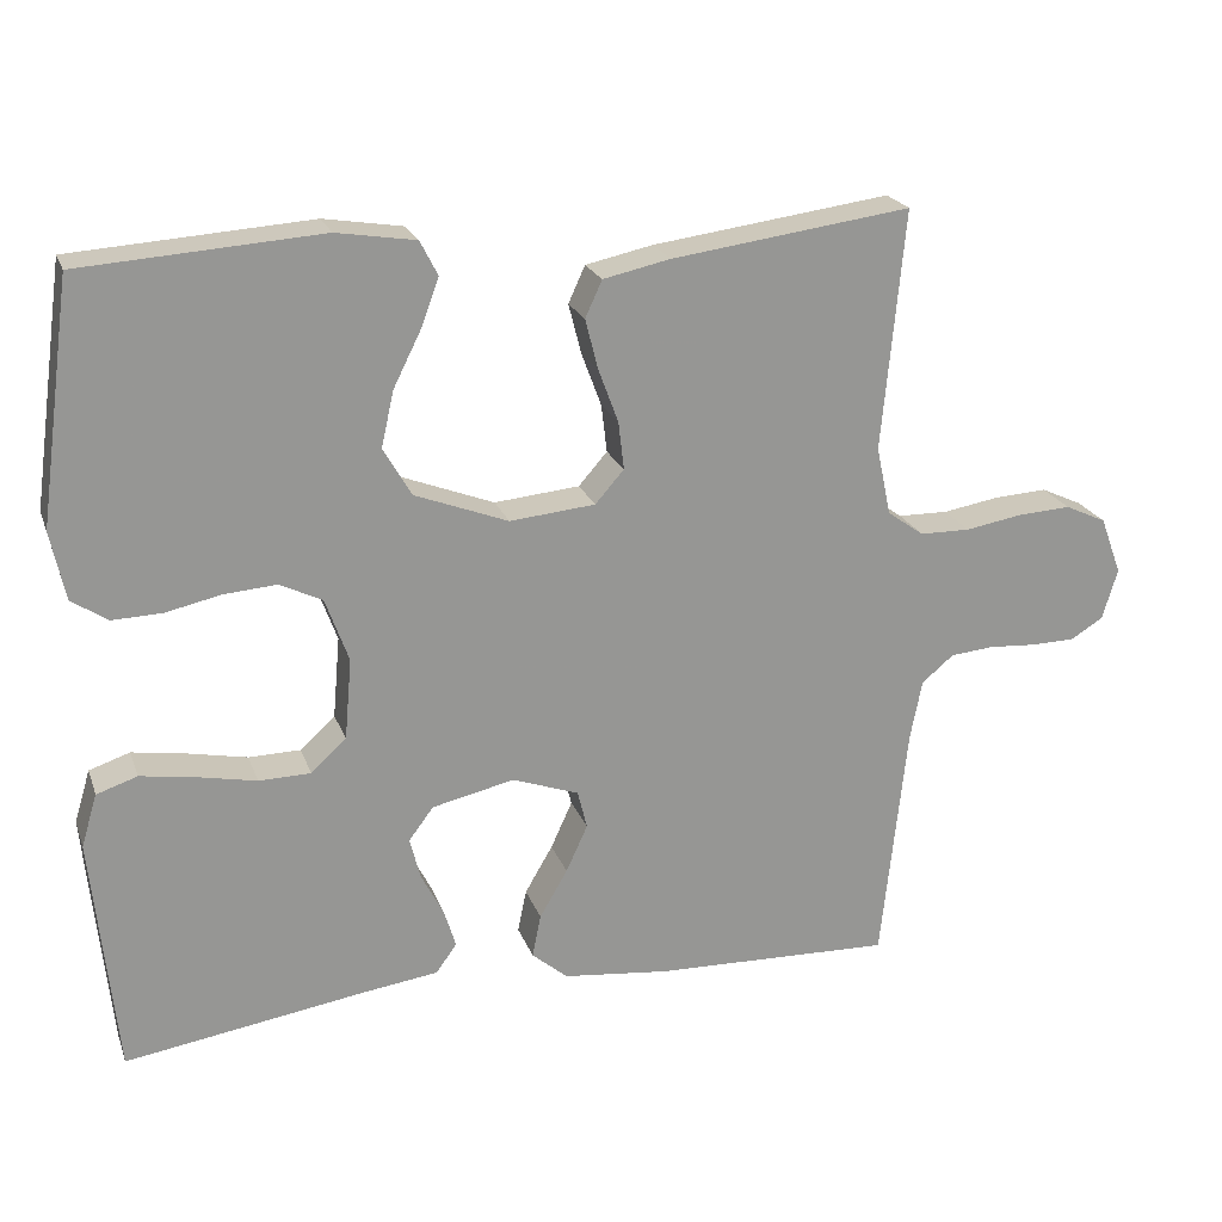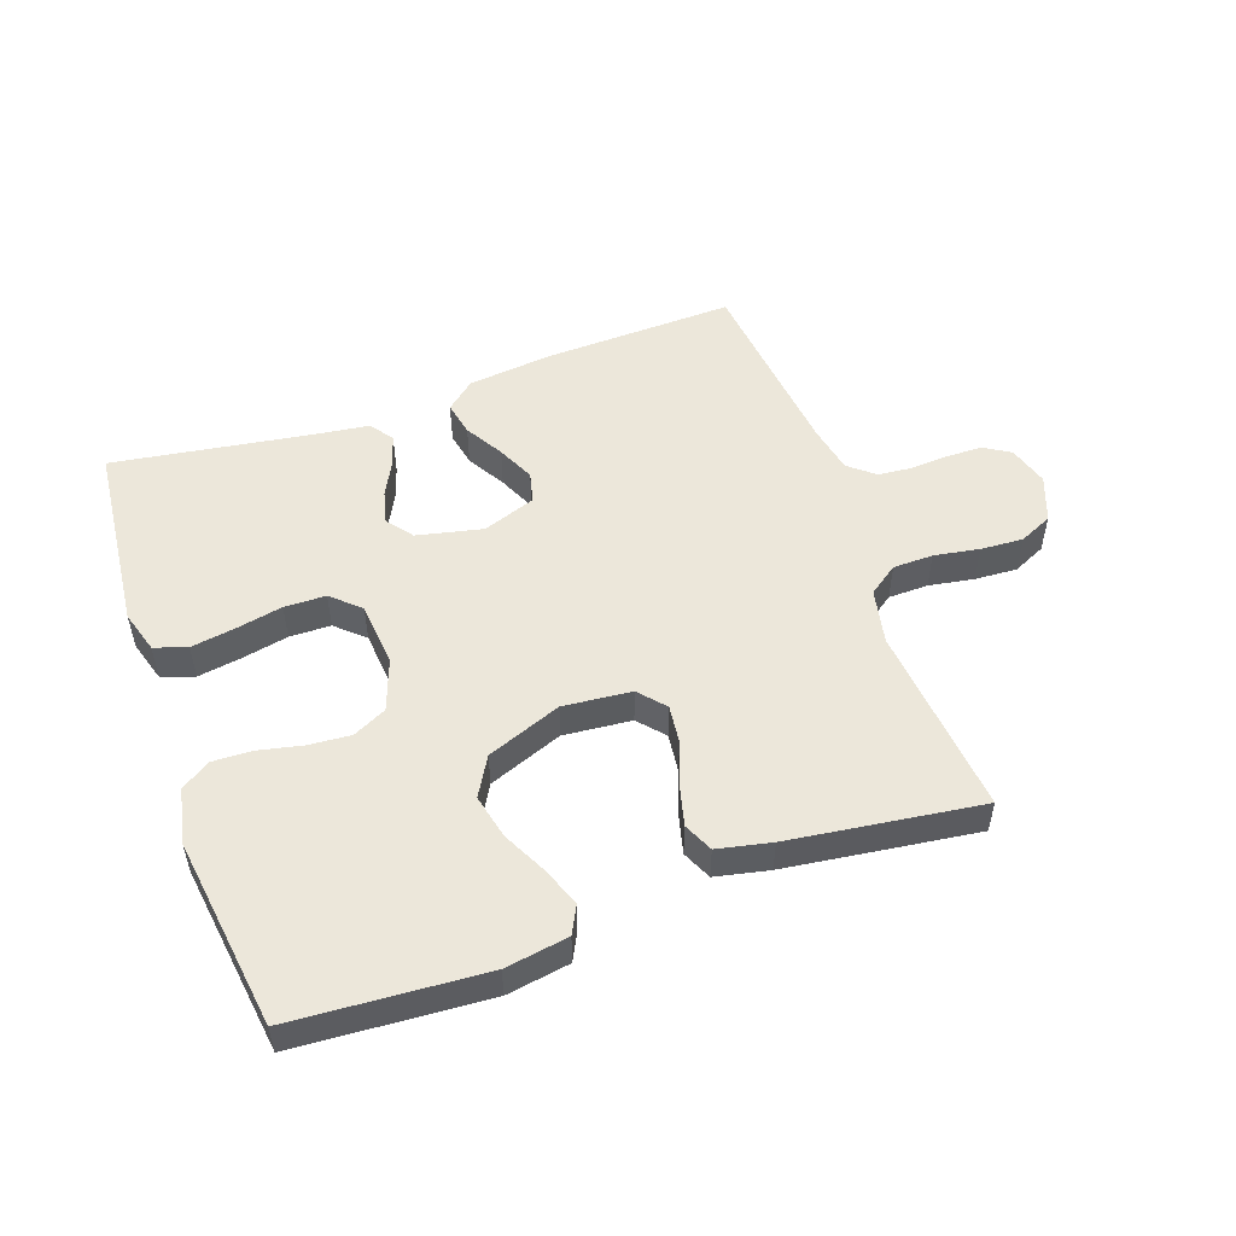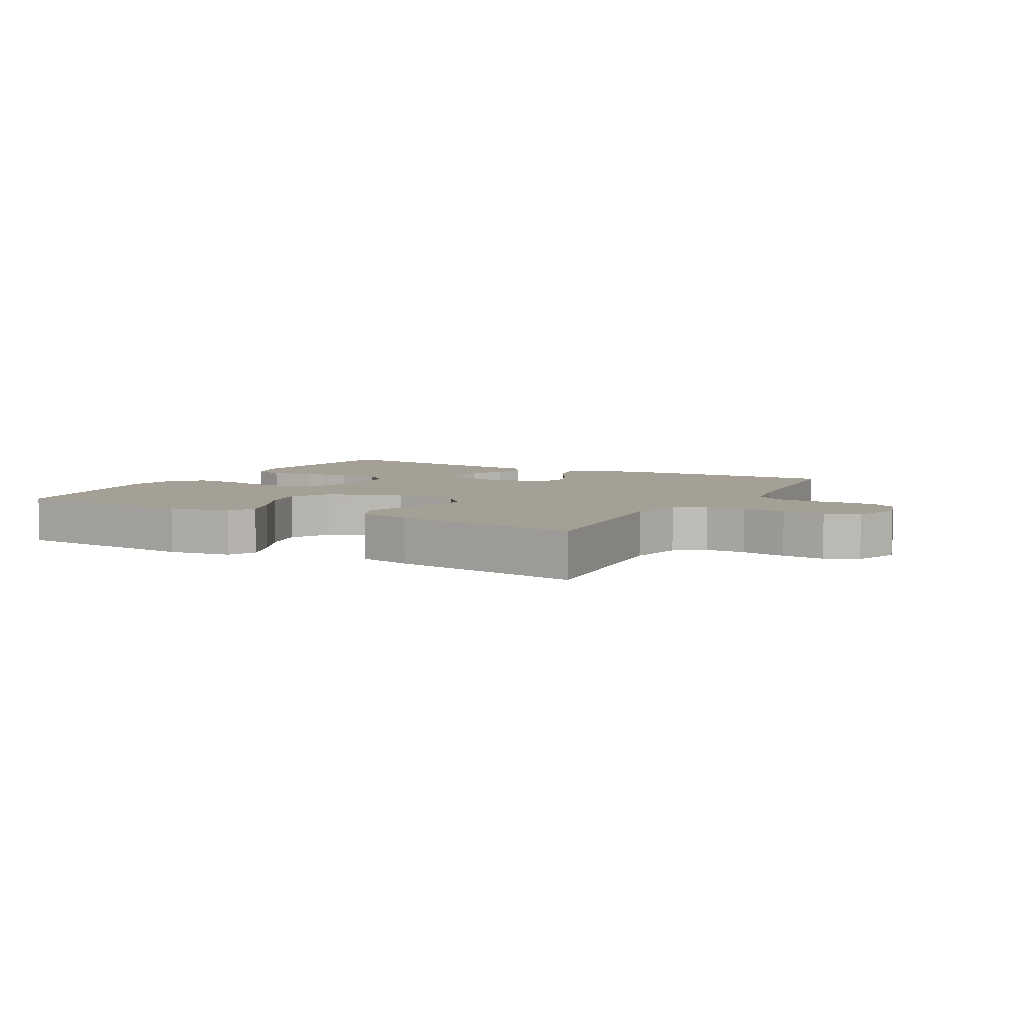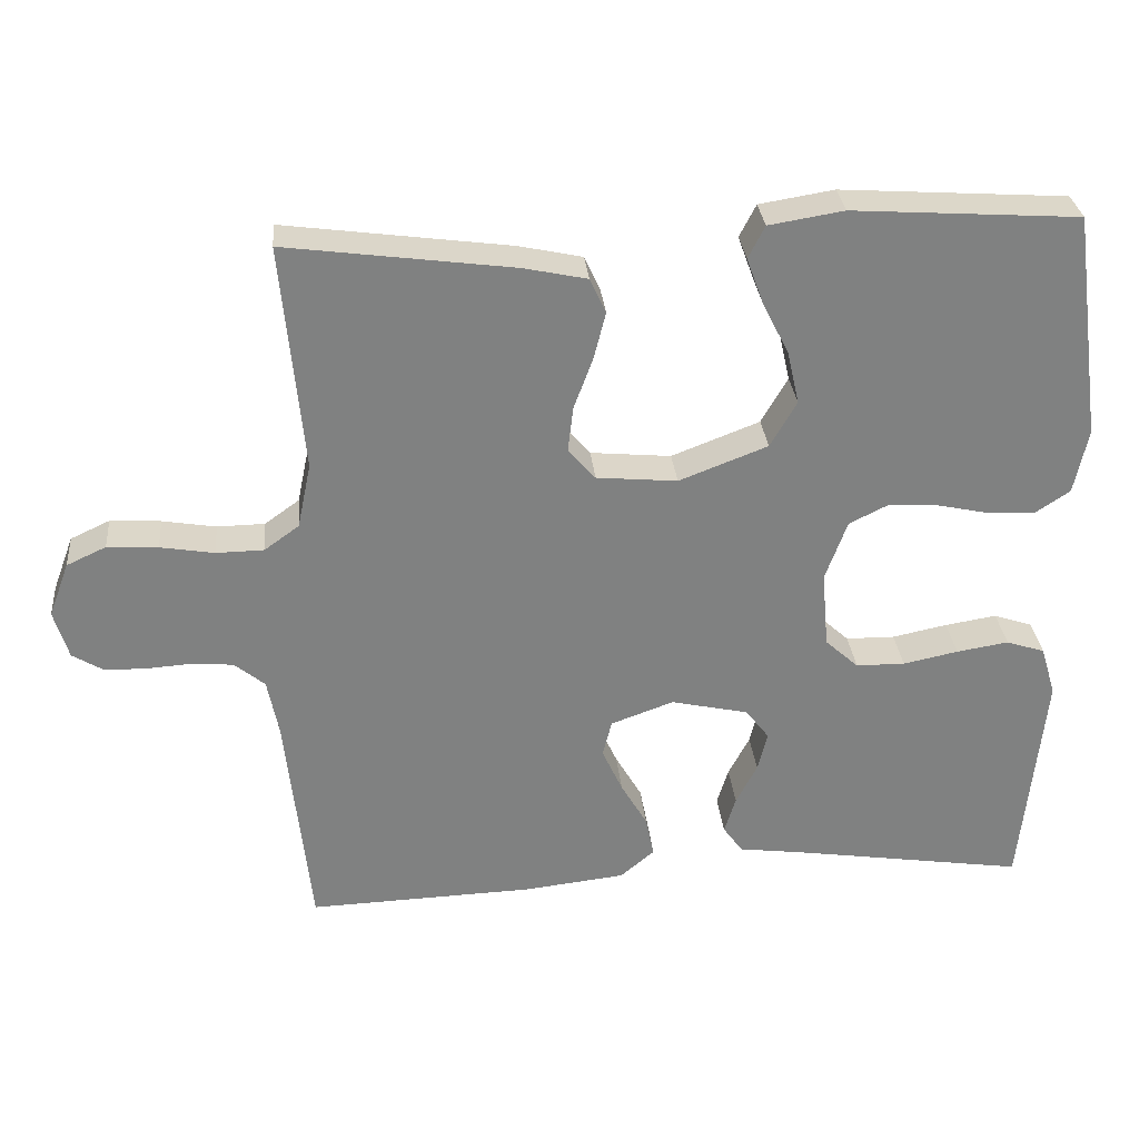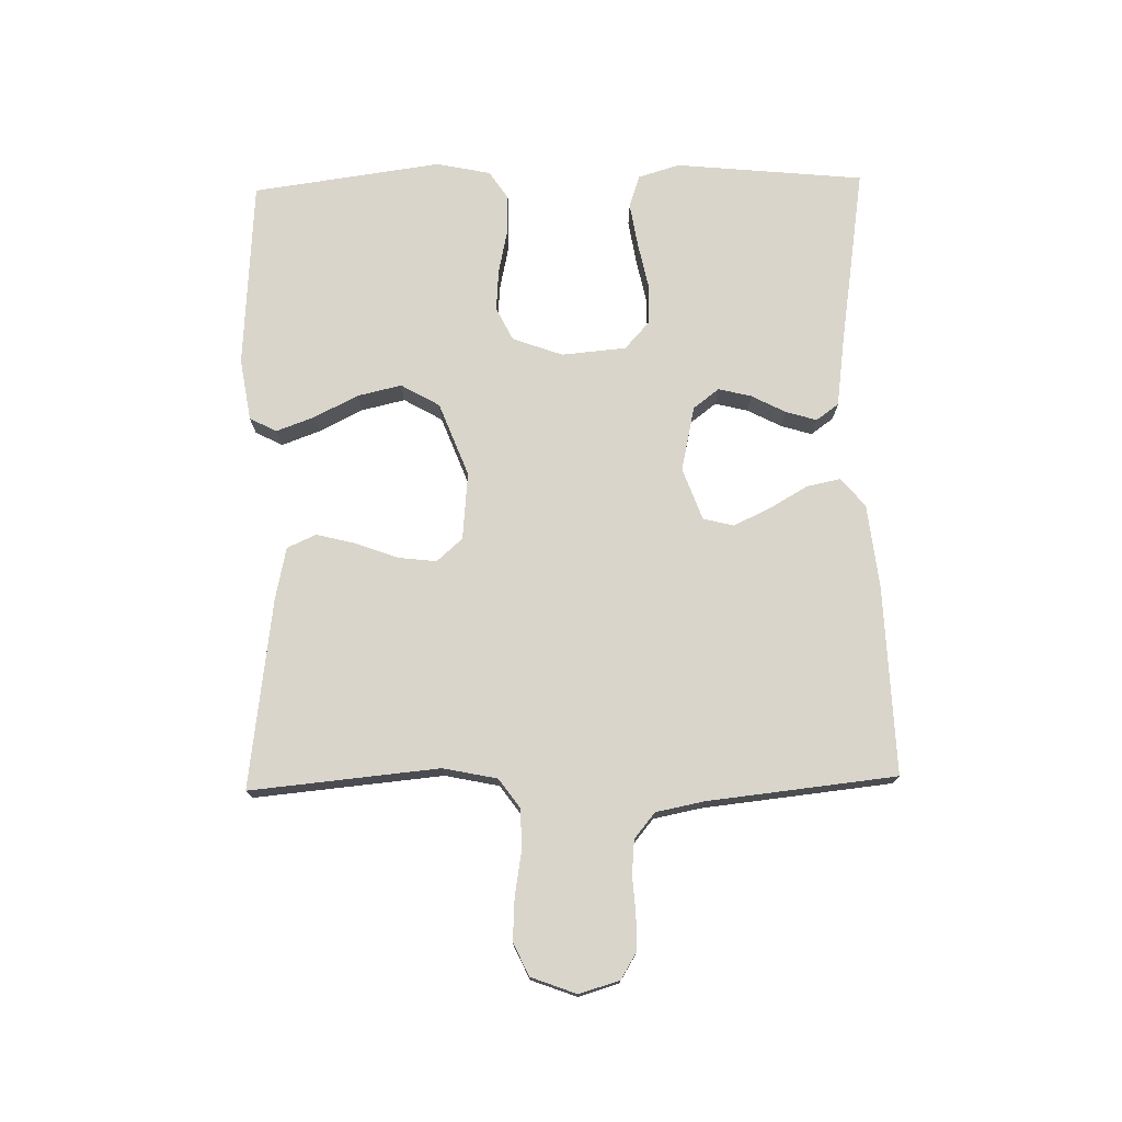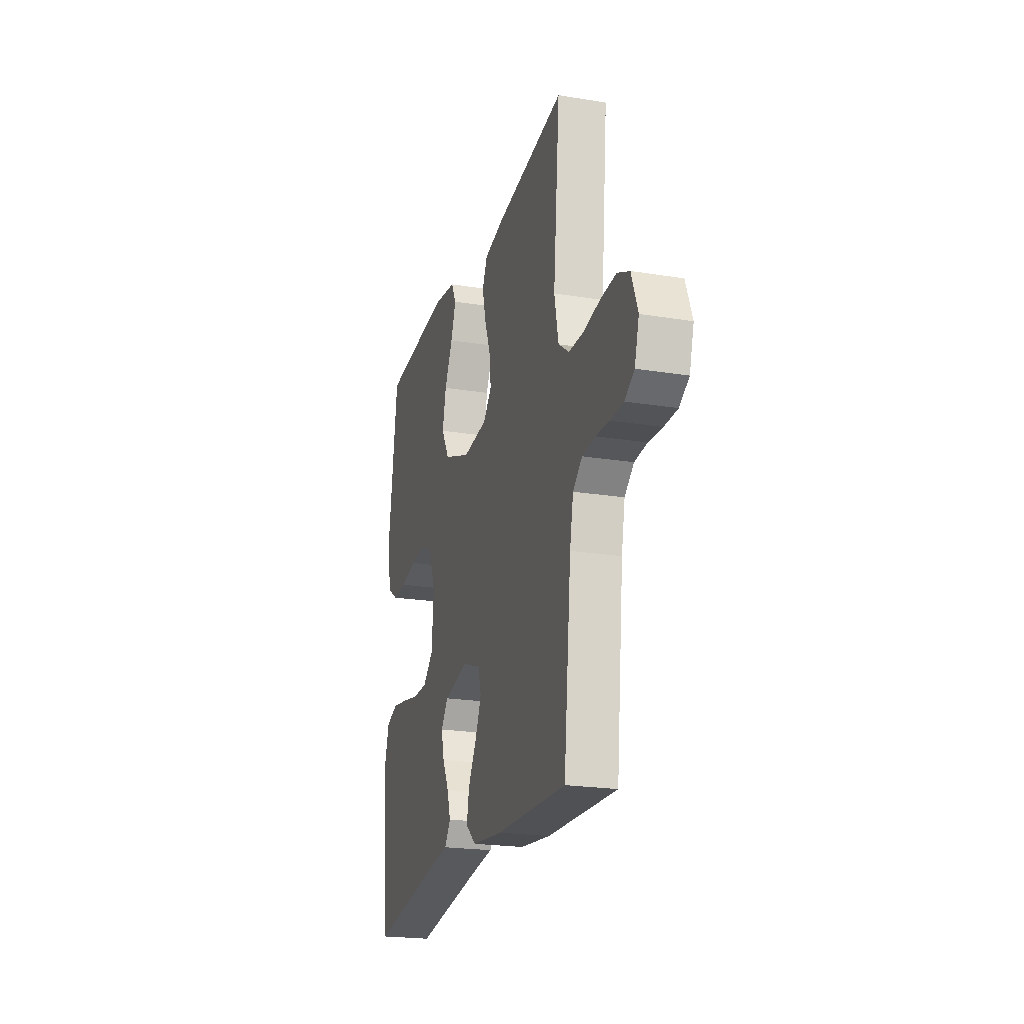
<metadata>
{"format":"obj","ext":"obj","renderer":"f3d","projection":"perspective","resolution":1024,"background":"white","views":[{"elev":21.8,"azim":-17.1,"up":"+Z"},{"elev":52.1,"azim":-19.5,"up":"+Y"},{"elev":5.9,"azim":29.0,"up":"+Y"},{"elev":30.1,"azim":174.6,"up":"+Z"},{"elev":74.7,"azim":88.7,"up":"+Y"},{"elev":-21.9,"azim":74.1,"up":"+Z"}]}
</metadata>
<code>
v -0.5 0.07 0.5
v -0.2 0.07 0.52
v -0.101 0.07 0.504
v -0.079 0.07 0.461
v -0.101 0.07 0.401
v -0.136 0.07 0.331
v -0.152 0.07 0.261
v -0.117 0.07 0.2
v 0 0.07 0.155
v 0.107 0.07 0.165
v 0.143 0.07 0.206
v 0.136 0.07 0.266
v 0.111 0.07 0.333
v 0.095 0.07 0.396
v 0.116 0.07 0.442
v 0.2 0.07 0.46
v 0.5 0.07 0.5
v 0.472 0.07 0.2
v 0.49 0.07 0.114
v 0.536 0.07 0.081
v 0.599 0.07 0.08
v 0.67 0.07 0.092
v 0.737 0.07 0.096
v 0.789 0.07 0.072
v 0.816 0.07 0
v 0.797 0.07 -0.064
v 0.756 0.07 -0.089
v 0.7 0.07 -0.09
v 0.641 0.07 -0.086
v 0.587 0.07 -0.091
v 0.547 0.07 -0.124
v 0.532 0.07 -0.2
v 0.5 0.07 -0.5
v 0.2 0.07 -0.49
v 0.067 0.07 -0.475
v 0.022 0.07 -0.437
v 0.033 0.07 -0.383
v 0.068 0.07 -0.323
v 0.095 0.07 -0.264
v 0.083 0.07 -0.216
v 0 0.07 -0.186
v -0.103 0.07 -0.209
v -0.134 0.07 -0.25
v -0.121 0.07 -0.302
v -0.093 0.07 -0.356
v -0.078 0.07 -0.405
v -0.104 0.07 -0.441
v -0.2 0.07 -0.454
v -0.5 0.07 -0.5
v -0.53 0.07 -0.2
v -0.51 0.07 -0.134
v -0.459 0.07 -0.117
v -0.39 0.07 -0.128
v -0.317 0.07 -0.143
v -0.252 0.07 -0.142
v -0.208 0.07 -0.102
v -0.199 0.07 0
v -0.228 0.07 0.08
v -0.281 0.07 0.106
v -0.347 0.07 0.101
v -0.416 0.07 0.086
v -0.478 0.07 0.084
v -0.523 0.07 0.114
v -0.541 0.07 0.2
v -0.5 0 0.5
v -0.2 0 0.52
v -0.101 0 0.504
v -0.079 0 0.461
v -0.101 0 0.401
v -0.136 0 0.331
v -0.152 0 0.261
v -0.117 0 0.2
v 0 0 0.155
v 0.107 0 0.165
v 0.143 0 0.206
v 0.136 0 0.266
v 0.111 0 0.333
v 0.095 0 0.396
v 0.116 0 0.442
v 0.2 0 0.46
v 0.5 0 0.5
v 0.472 0 0.2
v 0.49 0 0.114
v 0.536 0 0.081
v 0.599 0 0.08
v 0.67 0 0.092
v 0.737 0 0.096
v 0.789 0 0.072
v 0.816 0 0
v 0.797 0 -0.064
v 0.756 0 -0.089
v 0.7 0 -0.09
v 0.641 0 -0.086
v 0.587 0 -0.091
v 0.547 0 -0.124
v 0.532 0 -0.2
v 0.5 0 -0.5
v 0.2 0 -0.49
v 0.067 0 -0.475
v 0.022 0 -0.437
v 0.033 0 -0.383
v 0.068 0 -0.323
v 0.095 0 -0.264
v 0.083 0 -0.216
v 0 0 -0.186
v -0.103 0 -0.209
v -0.134 0 -0.25
v -0.121 0 -0.302
v -0.093 0 -0.356
v -0.078 0 -0.405
v -0.104 0 -0.441
v -0.2 0 -0.454
v -0.5 0 -0.5
v -0.53 0 -0.2
v -0.51 0 -0.134
v -0.459 0 -0.117
v -0.39 0 -0.128
v -0.317 0 -0.143
v -0.252 0 -0.142
v -0.208 0 -0.102
v -0.199 0 0
v -0.228 0 0.08
v -0.281 0 0.106
v -0.347 0 0.101
v -0.416 0 0.086
v -0.478 0 0.084
v -0.523 0 0.114
v -0.541 0 0.2
f 4 5 6
f 3 4 6
f 2 3 6
f 1 2 6
f 64 1 6
f 63 64 6
f 62 63 6
f 61 62 6
f 60 61 6
f 59 60 6 7
f 58 59 7 8
f 57 58 8 9
f 56 57 9 10
f 55 56 10
f 52 53 54
f 51 52 54
f 50 51 54
f 49 50 54
f 48 49 54
f 48 54 55
f 47 48 55
f 46 47 55
f 45 46 55
f 44 45 55
f 43 44 55
f 42 43 55 10
f 36 37 38
f 35 36 38
f 34 35 38
f 33 34 38
f 32 33 38
f 31 32 38 39
f 30 31 39 40
f 27 28 29
f 26 27 29
f 25 26 29
f 24 25 29
f 23 24 29
f 22 23 29
f 21 22 29
f 20 21 29 30
f 30 40 41
f 20 30 41
f 19 20 41
f 16 17 18
f 15 16 18
f 14 15 18
f 13 14 18
f 12 13 18
f 11 12 18 19
f 19 41 42
f 11 19 42
f 10 11 42
f 70 69 68
f 70 68 67
f 70 67 66
f 70 66 65
f 70 65 128
f 70 128 127
f 70 127 126
f 70 126 125
f 70 125 124
f 71 70 124 123
f 72 71 123 122
f 73 72 122 121
f 74 73 121 120
f 74 120 119
f 118 117 116
f 118 116 115
f 118 115 114
f 118 114 113
f 118 113 112
f 119 118 112
f 119 112 111
f 119 111 110
f 119 110 109
f 119 109 108
f 119 108 107
f 74 119 107 106
f 102 101 100
f 102 100 99
f 102 99 98
f 102 98 97
f 102 97 96
f 103 102 96 95
f 104 103 95 94
f 93 92 91
f 93 91 90
f 93 90 89
f 93 89 88
f 93 88 87
f 93 87 86
f 93 86 85
f 94 93 85 84
f 105 104 94
f 105 94 84
f 105 84 83
f 82 81 80
f 82 80 79
f 82 79 78
f 82 78 77
f 82 77 76
f 83 82 76 75
f 106 105 83
f 106 83 75
f 106 75 74
f 1 65 66 2
f 2 66 67 3
f 3 67 68 4
f 4 68 69 5
f 5 69 70 6
f 6 70 71 7
f 7 71 72 8
f 8 72 73 9
f 9 73 74 10
f 10 74 75 11
f 11 75 76 12
f 12 76 77 13
f 13 77 78 14
f 14 78 79 15
f 15 79 80 16
f 16 80 81 17
f 17 81 82 18
f 18 82 83 19
f 19 83 84 20
f 20 84 85 21
f 21 85 86 22
f 22 86 87 23
f 23 87 88 24
f 24 88 89 25
f 25 89 90 26
f 26 90 91 27
f 27 91 92 28
f 28 92 93 29
f 29 93 94 30
f 30 94 95 31
f 31 95 96 32
f 32 96 97 33
f 33 97 98 34
f 34 98 99 35
f 35 99 100 36
f 36 100 101 37
f 37 101 102 38
f 38 102 103 39
f 39 103 104 40
f 40 104 105 41
f 41 105 106 42
f 42 106 107 43
f 43 107 108 44
f 44 108 109 45
f 45 109 110 46
f 46 110 111 47
f 47 111 112 48
f 48 112 113 49
f 49 113 114 50
f 50 114 115 51
f 51 115 116 52
f 52 116 117 53
f 53 117 118 54
f 54 118 119 55
f 55 119 120 56
f 56 120 121 57
f 57 121 122 58
f 58 122 123 59
f 59 123 124 60
f 60 124 125 61
f 61 125 126 62
f 62 126 127 63
f 63 127 128 64
f 64 128 65 1

</code>
